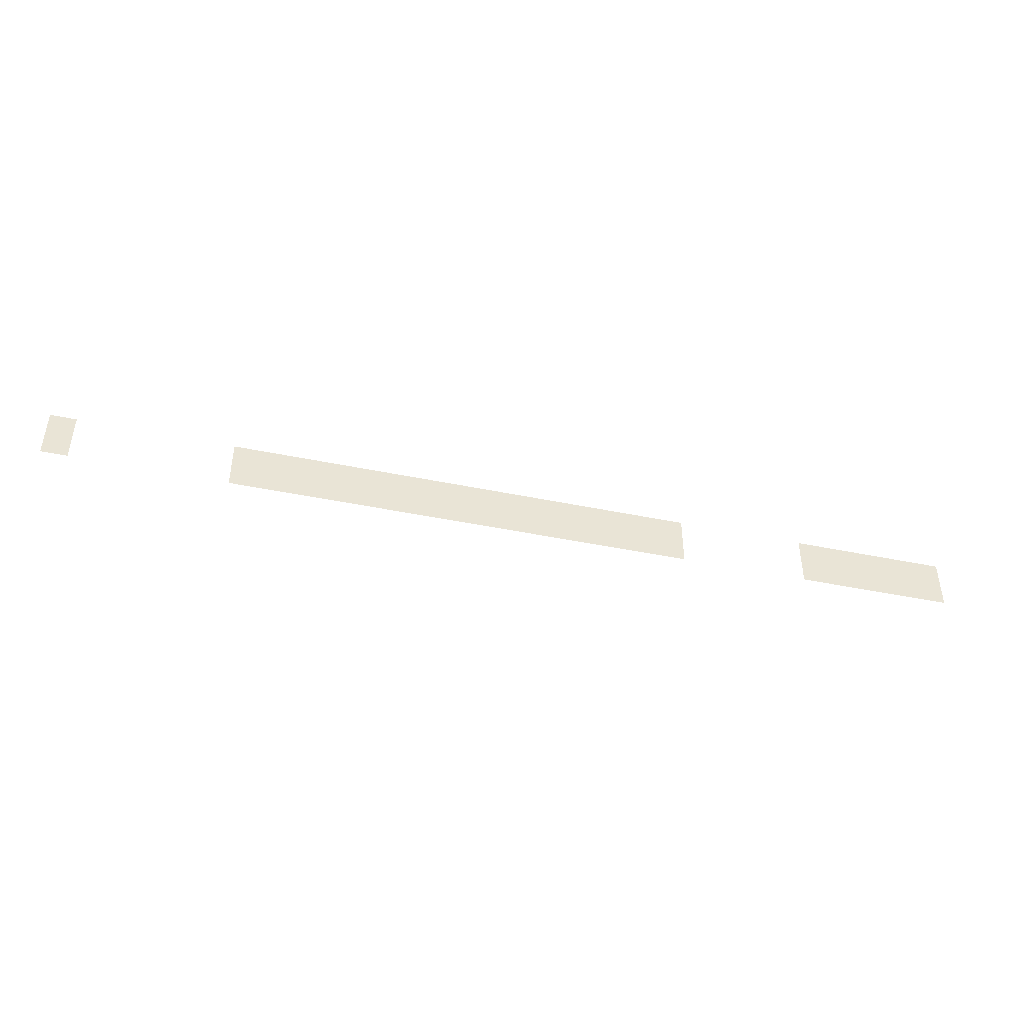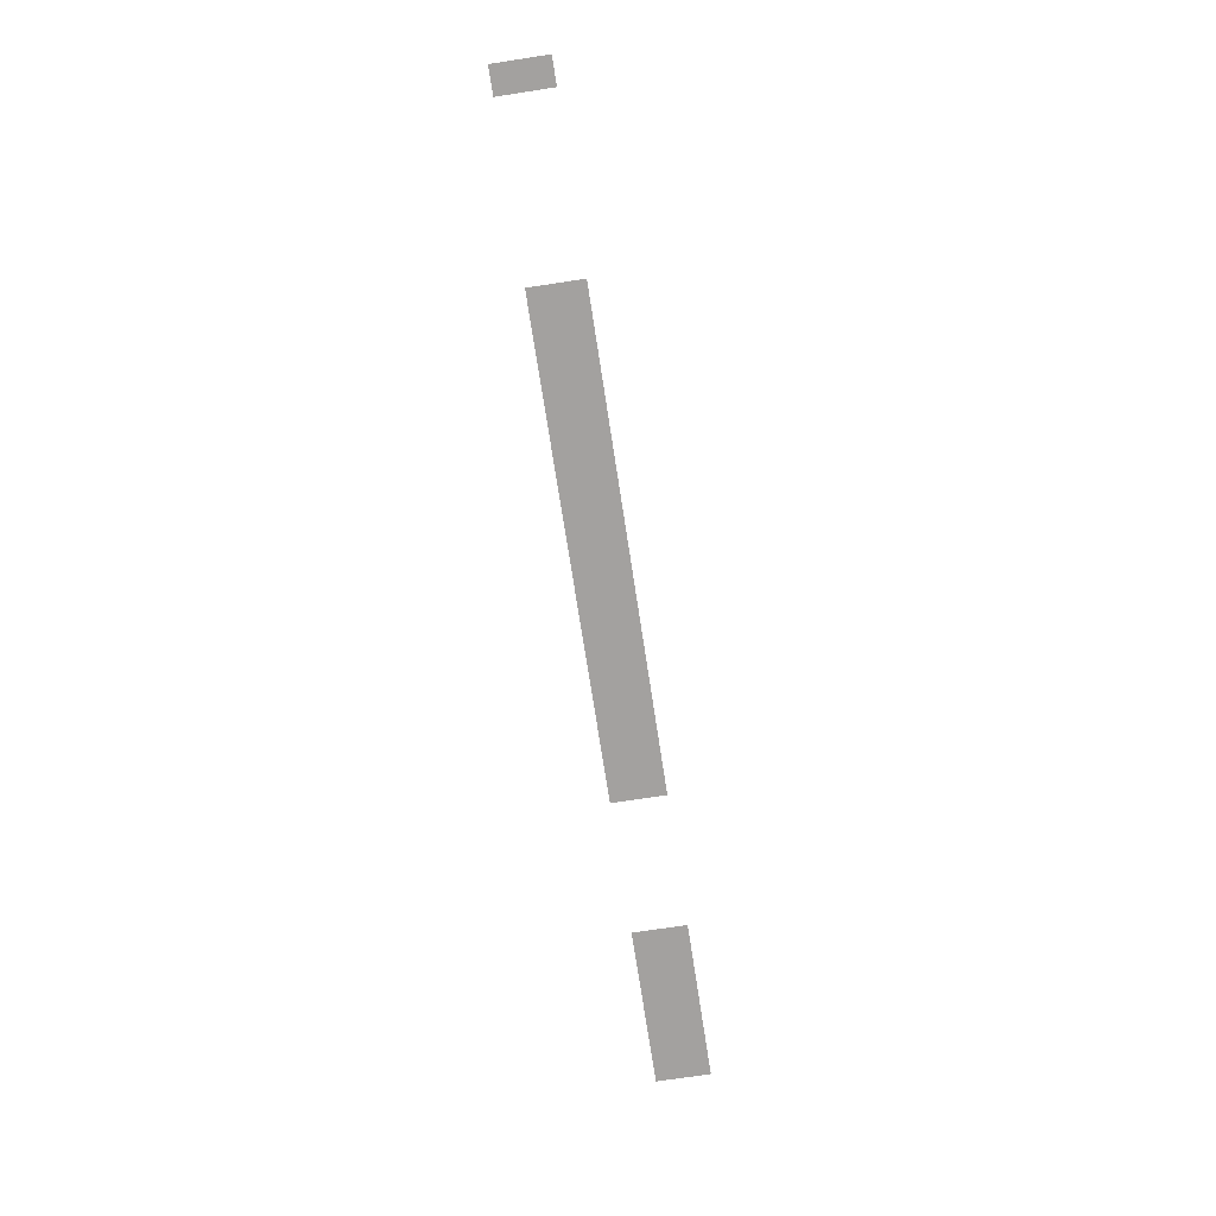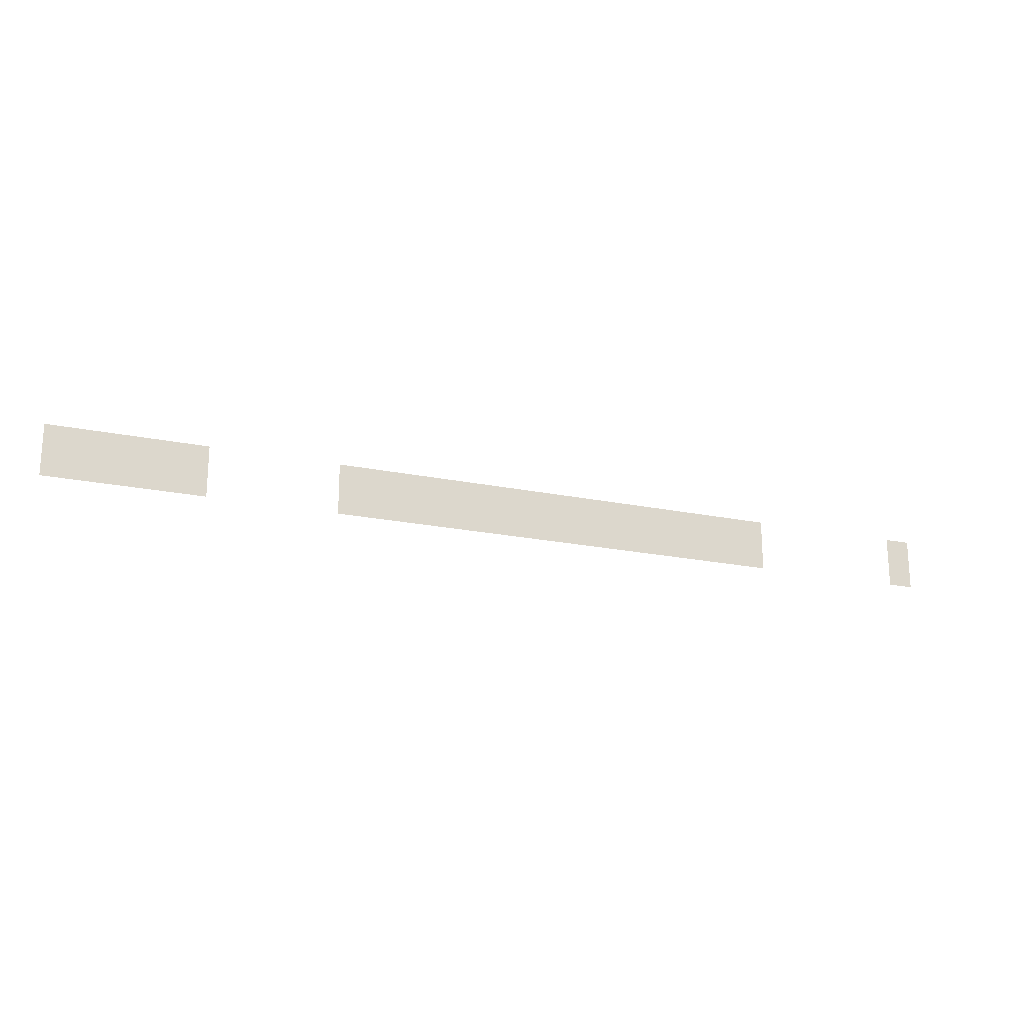
<metadata>
{"format":"obj","ext":"obj","renderer":"f3d","projection":"perspective","resolution":1024,"background":"white","views":[{"elev":-44.5,"azim":-13.6,"up":"+Y"},{"elev":-72.3,"azim":-81.3,"up":"+Z"},{"elev":-20.9,"azim":159.5,"up":"+Y"}]}
</metadata>
<code>
v 0 -408 0
v -24 -408 0
v -24 -384 0
v 0 -384 0
v -24 -408 0
v -48 -408 0
v -48 -384 0
v -24 -384 0
v -48 -408 0
v -72 -408 0
v -72 -384 0
v -48 -384 0
v -72 -408 0
v -96 -408 0
v -96 -384 0
v -72 -384 0
v -96 -408 0
v -120 -408 0
v -120 -384 0
v -96 -384 0
v -120 -408 0
v -144 -408 0
v -144 -384 0
v -120 -384 0
v -144 -408 0
v -168 -408 0
v -168 -384 0
v -144 -384 0
v -168 -408 0
v -192 -408 0
v -192 -384 0
v -168 -384 0
v -192 -408 0
v -216 -408 0
v -216 -384 0
v -192 -384 0
v -216 -408 0
v -240 -408 0
v -240 -384 0
v -216 -384 0
v -240 -408 0
v -264 -408 0
v -264 -384 0
v -240 -384 0
v -264 -408 0
v -288 -408 0
v -288 -384 0
v -264 -384 0
v -528 -408 0
v -552 -408 0
v -552 -384 0
v -528 -384 0
v -552 -408 0
v -576 -408 0
v -576 -384 0
v -552 -384 0
v -576 -408 0
v -600 -408 0
v -600 -384 0
v -576 -384 0
v -600 -408 0
v -624 -408 0
v -624 -384 0
v -600 -384 0
v -624 -408 0
v -648 -408 0
v -648 -384 0
v -624 -384 0
v -648 -408 0
v -672 -408 0
v -672 -384 0
v -648 -384 0
v -672 -408 0
v -696 -408 0
v -696 -384 0
v -672 -384 0
v -696 -408 0
v -720 -408 0
v -720 -384 0
v -696 -384 0
v -720 -408 0
v -744 -408 0
v -744 -384 0
v -720 -384 0
v -744 -408 0
v -768 -408 0
v -768 -384 0
v -744 -384 0
v -768 -408 0
v -792 -408 0
v -792 -384 0
v -768 -384 0
v -792 -408 0
v -816 -408 0
v -816 -384 0
v -792 -384 0
v -816 -408 0
v -840 -408 0
v -840 -384 0
v -816 -384 0
v -840 -408 0
v -864 -408 0
v -864 -384 0
v -840 -384 0
v -864 -408 0
v -888 -408 0
v -888 -384 0
v -864 -384 0
v -888 -408 0
v -912 -408 0
v -912 -384 0
v -888 -384 0
v -912 -408 0
v -936 -408 0
v -936 -384 0
v -912 -384 0
v -936 -408 0
v -960 -408 0
v -960 -384 0
v -936 -384 0
v -960 -408 0
v -984 -408 0
v -984 -384 0
v -960 -384 0
v -984 -408 0
v -1008 -408 0
v -1008 -384 0
v -984 -384 0
v -1008 -408 0
v -1032 -408 0
v -1032 -384 0
v -1008 -384 0
v -1032 -408 0
v -1056 -408 0
v -1056 -384 0
v -1032 -384 0
v -1056 -408 0
v -1080 -408 0
v -1080 -384 0
v -1056 -384 0
v -1080 -408 0
v -1104 -408 0
v -1104 -384 0
v -1080 -384 0
v -1104 -408 0
v -1128 -408 0
v -1128 -384 0
v -1104 -384 0
v -1128 -408 0
v -1152 -408 0
v -1152 -384 0
v -1128 -384 0
v -1152 -408 0
v -1176 -408 0
v -1176 -384 0
v -1152 -384 0
v -1176 -408 0
v -1200 -408 0
v -1200 -384 0
v -1176 -384 0
v -1200 -408 0
v -1224 -408 0
v -1224 -384 0
v -1200 -384 0
v -1224 -408 0
v -1248 -408 0
v -1248 -384 0
v -1224 -384 0
v -1248 -408 0
v -1272 -408 0
v -1272 -384 0
v -1248 -384 0
v -1272 -408 0
v -1296 -408 0
v -1296 -384 0
v -1272 -384 0
v -1296 -408 0
v -1320 -408 0
v -1320 -384 0
v -1296 -384 0
v -1320 -408 0
v -1344 -408 0
v -1344 -384 0
v -1320 -384 0
v -1344 -408 0
v -1368 -408 0
v -1368 -384 0
v -1344 -384 0
v -1368 -408 0
v -1392 -408 0
v -1392 -384 0
v -1368 -384 0
v -1680 -408 0
v -1704 -408 0
v -1704 -384 0
v -1680 -384 0
v -1704 -408 0
v -1728 -408 0
v -1728 -384 0
v -1704 -384 0
v 0 -432 0
v -24 -432 0
v -24 -408 0
v 0 -408 0
v -24 -432 0
v -48 -432 0
v -48 -408 0
v -24 -408 0
v -48 -432 0
v -72 -432 0
v -72 -408 0
v -48 -408 0
v -72 -432 0
v -96 -432 0
v -96 -408 0
v -72 -408 0
v -96 -432 0
v -120 -432 0
v -120 -408 0
v -96 -408 0
v -120 -432 0
v -144 -432 0
v -144 -408 0
v -120 -408 0
v -144 -432 0
v -168 -432 0
v -168 -408 0
v -144 -408 0
v -168 -432 0
v -192 -432 0
v -192 -408 0
v -168 -408 0
v -192 -432 0
v -216 -432 0
v -216 -408 0
v -192 -408 0
v -216 -432 0
v -240 -432 0
v -240 -408 0
v -216 -408 0
v -240 -432 0
v -264 -432 0
v -264 -408 0
v -240 -408 0
v -264 -432 0
v -288 -432 0
v -288 -408 0
v -264 -408 0
v -528 -432 0
v -552 -432 0
v -552 -408 0
v -528 -408 0
v -552 -432 0
v -576 -432 0
v -576 -408 0
v -552 -408 0
v -576 -432 0
v -600 -432 0
v -600 -408 0
v -576 -408 0
v -600 -432 0
v -624 -432 0
v -624 -408 0
v -600 -408 0
v -624 -432 0
v -648 -432 0
v -648 -408 0
v -624 -408 0
v -648 -432 0
v -672 -432 0
v -672 -408 0
v -648 -408 0
v -672 -432 0
v -696 -432 0
v -696 -408 0
v -672 -408 0
v -696 -432 0
v -720 -432 0
v -720 -408 0
v -696 -408 0
v -720 -432 0
v -744 -432 0
v -744 -408 0
v -720 -408 0
v -744 -432 0
v -768 -432 0
v -768 -408 0
v -744 -408 0
v -768 -432 0
v -792 -432 0
v -792 -408 0
v -768 -408 0
v -792 -432 0
v -816 -432 0
v -816 -408 0
v -792 -408 0
v -816 -432 0
v -840 -432 0
v -840 -408 0
v -816 -408 0
v -840 -432 0
v -864 -432 0
v -864 -408 0
v -840 -408 0
v -864 -432 0
v -888 -432 0
v -888 -408 0
v -864 -408 0
v -888 -432 0
v -912 -432 0
v -912 -408 0
v -888 -408 0
v -912 -432 0
v -936 -432 0
v -936 -408 0
v -912 -408 0
v -936 -432 0
v -960 -432 0
v -960 -408 0
v -936 -408 0
v -960 -432 0
v -984 -432 0
v -984 -408 0
v -960 -408 0
v -984 -432 0
v -1008 -432 0
v -1008 -408 0
v -984 -408 0
v -1008 -432 0
v -1032 -432 0
v -1032 -408 0
v -1008 -408 0
v -1032 -432 0
v -1056 -432 0
v -1056 -408 0
v -1032 -408 0
v -1056 -432 0
v -1080 -432 0
v -1080 -408 0
v -1056 -408 0
v -1080 -432 0
v -1104 -432 0
v -1104 -408 0
v -1080 -408 0
v -1104 -432 0
v -1128 -432 0
v -1128 -408 0
v -1104 -408 0
v -1128 -432 0
v -1152 -432 0
v -1152 -408 0
v -1128 -408 0
v -1152 -432 0
v -1176 -432 0
v -1176 -408 0
v -1152 -408 0
v -1176 -432 0
v -1200 -432 0
v -1200 -408 0
v -1176 -408 0
v -1200 -432 0
v -1224 -432 0
v -1224 -408 0
v -1200 -408 0
v -1224 -432 0
v -1248 -432 0
v -1248 -408 0
v -1224 -408 0
v -1248 -432 0
v -1272 -432 0
v -1272 -408 0
v -1248 -408 0
v -1272 -432 0
v -1296 -432 0
v -1296 -408 0
v -1272 -408 0
v -1296 -432 0
v -1320 -432 0
v -1320 -408 0
v -1296 -408 0
v -1320 -432 0
v -1344 -432 0
v -1344 -408 0
v -1320 -408 0
v -1344 -432 0
v -1368 -432 0
v -1368 -408 0
v -1344 -408 0
v -1368 -432 0
v -1392 -432 0
v -1392 -408 0
v -1368 -408 0
v -1680 -432 0
v -1704 -432 0
v -1704 -408 0
v -1680 -408 0
v -1704 -432 0
v -1728 -432 0
v -1728 -408 0
v -1704 -408 0
v 0 -456 0
v -24 -456 0
v -24 -432 0
v 0 -432 0
v -24 -456 0
v -48 -456 0
v -48 -432 0
v -24 -432 0
v -48 -456 0
v -72 -456 0
v -72 -432 0
v -48 -432 0
v -72 -456 0
v -96 -456 0
v -96 -432 0
v -72 -432 0
v -96 -456 0
v -120 -456 0
v -120 -432 0
v -96 -432 0
v -120 -456 0
v -144 -456 0
v -144 -432 0
v -120 -432 0
v -144 -456 0
v -168 -456 0
v -168 -432 0
v -144 -432 0
v -168 -456 0
v -192 -456 0
v -192 -432 0
v -168 -432 0
v -192 -456 0
v -216 -456 0
v -216 -432 0
v -192 -432 0
v -216 -456 0
v -240 -456 0
v -240 -432 0
v -216 -432 0
v -240 -456 0
v -264 -456 0
v -264 -432 0
v -240 -432 0
v -264 -456 0
v -288 -456 0
v -288 -432 0
v -264 -432 0
v -528 -456 0
v -552 -456 0
v -552 -432 0
v -528 -432 0
v -552 -456 0
v -576 -456 0
v -576 -432 0
v -552 -432 0
v -576 -456 0
v -600 -456 0
v -600 -432 0
v -576 -432 0
v -600 -456 0
v -624 -456 0
v -624 -432 0
v -600 -432 0
v -624 -456 0
v -648 -456 0
v -648 -432 0
v -624 -432 0
v -648 -456 0
v -672 -456 0
v -672 -432 0
v -648 -432 0
v -672 -456 0
v -696 -456 0
v -696 -432 0
v -672 -432 0
v -696 -456 0
v -720 -456 0
v -720 -432 0
v -696 -432 0
v -720 -456 0
v -744 -456 0
v -744 -432 0
v -720 -432 0
v -744 -456 0
v -768 -456 0
v -768 -432 0
v -744 -432 0
v -768 -456 0
v -792 -456 0
v -792 -432 0
v -768 -432 0
v -792 -456 0
v -816 -456 0
v -816 -432 0
v -792 -432 0
v -816 -456 0
v -840 -456 0
v -840 -432 0
v -816 -432 0
v -840 -456 0
v -864 -456 0
v -864 -432 0
v -840 -432 0
v -864 -456 0
v -888 -456 0
v -888 -432 0
v -864 -432 0
v -888 -456 0
v -912 -456 0
v -912 -432 0
v -888 -432 0
v -912 -456 0
v -936 -456 0
v -936 -432 0
v -912 -432 0
v -936 -456 0
v -960 -456 0
v -960 -432 0
v -936 -432 0
v -960 -456 0
v -984 -456 0
v -984 -432 0
v -960 -432 0
v -984 -456 0
v -1008 -456 0
v -1008 -432 0
v -984 -432 0
v -1008 -456 0
v -1032 -456 0
v -1032 -432 0
v -1008 -432 0
v -1032 -456 0
v -1056 -456 0
v -1056 -432 0
v -1032 -432 0
v -1056 -456 0
v -1080 -456 0
v -1080 -432 0
v -1056 -432 0
v -1080 -456 0
v -1104 -456 0
v -1104 -432 0
v -1080 -432 0
v -1104 -456 0
v -1128 -456 0
v -1128 -432 0
v -1104 -432 0
v -1128 -456 0
v -1152 -456 0
v -1152 -432 0
v -1128 -432 0
v -1152 -456 0
v -1176 -456 0
v -1176 -432 0
v -1152 -432 0
v -1176 -456 0
v -1200 -456 0
v -1200 -432 0
v -1176 -432 0
v -1200 -456 0
v -1224 -456 0
v -1224 -432 0
v -1200 -432 0
v -1224 -456 0
v -1248 -456 0
v -1248 -432 0
v -1224 -432 0
v -1248 -456 0
v -1272 -456 0
v -1272 -432 0
v -1248 -432 0
v -1272 -456 0
v -1296 -456 0
v -1296 -432 0
v -1272 -432 0
v -1296 -456 0
v -1320 -456 0
v -1320 -432 0
v -1296 -432 0
v -1320 -456 0
v -1344 -456 0
v -1344 -432 0
v -1320 -432 0
v -1344 -456 0
v -1368 -456 0
v -1368 -432 0
v -1344 -432 0
v -1368 -456 0
v -1392 -456 0
v -1392 -432 0
v -1368 -432 0
v -1680 -456 0
v -1704 -456 0
v -1704 -432 0
v -1680 -432 0
v -1704 -456 0
v -1728 -456 0
v -1728 -432 0
v -1704 -432 0
v 0 -480 0
v -24 -480 0
v -24 -456 0
v 0 -456 0
v -24 -480 0
v -48 -480 0
v -48 -456 0
v -24 -456 0
v -48 -480 0
v -72 -480 0
v -72 -456 0
v -48 -456 0
v -72 -480 0
v -96 -480 0
v -96 -456 0
v -72 -456 0
v -96 -480 0
v -120 -480 0
v -120 -456 0
v -96 -456 0
v -120 -480 0
v -144 -480 0
v -144 -456 0
v -120 -456 0
v -144 -480 0
v -168 -480 0
v -168 -456 0
v -144 -456 0
v -168 -480 0
v -192 -480 0
v -192 -456 0
v -168 -456 0
v -192 -480 0
v -216 -480 0
v -216 -456 0
v -192 -456 0
v -216 -480 0
v -240 -480 0
v -240 -456 0
v -216 -456 0
v -240 -480 0
v -264 -480 0
v -264 -456 0
v -240 -456 0
v -264 -480 0
v -288 -480 0
v -288 -456 0
v -264 -456 0
v -528 -480 0
v -552 -480 0
v -552 -456 0
v -528 -456 0
v -552 -480 0
v -576 -480 0
v -576 -456 0
v -552 -456 0
v -576 -480 0
v -600 -480 0
v -600 -456 0
v -576 -456 0
v -600 -480 0
v -624 -480 0
v -624 -456 0
v -600 -456 0
v -624 -480 0
v -648 -480 0
v -648 -456 0
v -624 -456 0
v -648 -480 0
v -672 -480 0
v -672 -456 0
v -648 -456 0
v -672 -480 0
v -696 -480 0
v -696 -456 0
v -672 -456 0
v -696 -480 0
v -720 -480 0
v -720 -456 0
v -696 -456 0
v -720 -480 0
v -744 -480 0
v -744 -456 0
v -720 -456 0
v -744 -480 0
v -768 -480 0
v -768 -456 0
v -744 -456 0
v -768 -480 0
v -792 -480 0
v -792 -456 0
v -768 -456 0
v -792 -480 0
v -816 -480 0
v -816 -456 0
v -792 -456 0
v -816 -480 0
v -840 -480 0
v -840 -456 0
v -816 -456 0
v -840 -480 0
v -864 -480 0
v -864 -456 0
v -840 -456 0
v -864 -480 0
v -888 -480 0
v -888 -456 0
v -864 -456 0
v -888 -480 0
v -912 -480 0
v -912 -456 0
v -888 -456 0
v -912 -480 0
v -936 -480 0
v -936 -456 0
v -912 -456 0
v -936 -480 0
v -960 -480 0
v -960 -456 0
v -936 -456 0
v -960 -480 0
v -984 -480 0
v -984 -456 0
v -960 -456 0
v -984 -480 0
v -1008 -480 0
v -1008 -456 0
v -984 -456 0
v -1008 -480 0
v -1032 -480 0
v -1032 -456 0
v -1008 -456 0
v -1032 -480 0
v -1056 -480 0
v -1056 -456 0
v -1032 -456 0
v -1056 -480 0
v -1080 -480 0
v -1080 -456 0
v -1056 -456 0
v -1080 -480 0
v -1104 -480 0
v -1104 -456 0
v -1080 -456 0
v -1104 -480 0
v -1128 -480 0
v -1128 -456 0
v -1104 -456 0
v -1128 -480 0
v -1152 -480 0
v -1152 -456 0
v -1128 -456 0
v -1152 -480 0
v -1176 -480 0
v -1176 -456 0
v -1152 -456 0
v -1176 -480 0
v -1200 -480 0
v -1200 -456 0
v -1176 -456 0
v -1200 -480 0
v -1224 -480 0
v -1224 -456 0
v -1200 -456 0
v -1224 -480 0
v -1248 -480 0
v -1248 -456 0
v -1224 -456 0
v -1248 -480 0
v -1272 -480 0
v -1272 -456 0
v -1248 -456 0
v -1272 -480 0
v -1296 -480 0
v -1296 -456 0
v -1272 -456 0
v -1296 -480 0
v -1320 -480 0
v -1320 -456 0
v -1296 -456 0
v -1320 -480 0
v -1344 -480 0
v -1344 -456 0
v -1320 -456 0
v -1344 -480 0
v -1368 -480 0
v -1368 -456 0
v -1344 -456 0
v -1368 -480 0
v -1392 -480 0
v -1392 -456 0
v -1368 -456 0
v -1680 -480 0
v -1704 -480 0
v -1704 -456 0
v -1680 -456 0
v -1704 -480 0
v -1728 -480 0
v -1728 -456 0
v -1704 -456 0
g TMX_1_4_mesh_0002
f 1 2 3 4
f 5 6 7 8
f 9 10 11 12
f 13 14 15 16
f 17 18 19 20
f 21 22 23 24
f 25 26 27 28
f 29 30 31 32
f 33 34 35 36
f 37 38 39 40
f 41 42 43 44
f 45 46 47 48
f 49 50 51 52
f 53 54 55 56
f 57 58 59 60
f 61 62 63 64
f 65 66 67 68
f 69 70 71 72
f 73 74 75 76
f 77 78 79 80
f 81 82 83 84
f 85 86 87 88
f 89 90 91 92
f 93 94 95 96
f 97 98 99 100
f 101 102 103 104
f 105 106 107 108
f 109 110 111 112
f 113 114 115 116
f 117 118 119 120
f 121 122 123 124
f 125 126 127 128
f 129 130 131 132
f 133 134 135 136
f 137 138 139 140
f 141 142 143 144
f 145 146 147 148
f 149 150 151 152
f 153 154 155 156
f 157 158 159 160
f 161 162 163 164
f 165 166 167 168
f 169 170 171 172
f 173 174 175 176
f 177 178 179 180
f 181 182 183 184
f 185 186 187 188
f 189 190 191 192
f 193 194 195 196
f 197 198 199 200
f 201 202 203 204
f 205 206 207 208
f 209 210 211 212
f 213 214 215 216
f 217 218 219 220
f 221 222 223 224
f 225 226 227 228
f 229 230 231 232
f 233 234 235 236
f 237 238 239 240
f 241 242 243 244
f 245 246 247 248
f 249 250 251 252
f 253 254 255 256
f 257 258 259 260
f 261 262 263 264
f 265 266 267 268
f 269 270 271 272
f 273 274 275 276
f 277 278 279 280
f 281 282 283 284
f 285 286 287 288
f 289 290 291 292
f 293 294 295 296
f 297 298 299 300
f 301 302 303 304
f 305 306 307 308
f 309 310 311 312
f 313 314 315 316
f 317 318 319 320
f 321 322 323 324
f 325 326 327 328
f 329 330 331 332
f 333 334 335 336
f 337 338 339 340
f 341 342 343 344
f 345 346 347 348
f 349 350 351 352
f 353 354 355 356
f 357 358 359 360
f 361 362 363 364
f 365 366 367 368
f 369 370 371 372
f 373 374 375 376
f 377 378 379 380
f 381 382 383 384
f 385 386 387 388
f 389 390 391 392
f 393 394 395 396
f 397 398 399 400
f 401 402 403 404
f 405 406 407 408
f 409 410 411 412
f 413 414 415 416
f 417 418 419 420
f 421 422 423 424
f 425 426 427 428
f 429 430 431 432
f 433 434 435 436
f 437 438 439 440
f 441 442 443 444
f 445 446 447 448
f 449 450 451 452
f 453 454 455 456
f 457 458 459 460
f 461 462 463 464
f 465 466 467 468
f 469 470 471 472
f 473 474 475 476
f 477 478 479 480
f 481 482 483 484
f 485 486 487 488
f 489 490 491 492
f 493 494 495 496
f 497 498 499 500
f 501 502 503 504
f 505 506 507 508
f 509 510 511 512
f 513 514 515 516
f 517 518 519 520
f 521 522 523 524
f 525 526 527 528
f 529 530 531 532
f 533 534 535 536
f 537 538 539 540
f 541 542 543 544
f 545 546 547 548
f 549 550 551 552
f 553 554 555 556
f 557 558 559 560
f 561 562 563 564
f 565 566 567 568
f 569 570 571 572
f 573 574 575 576
f 577 578 579 580
f 581 582 583 584
f 585 586 587 588
f 589 590 591 592
f 593 594 595 596
f 597 598 599 600
f 601 602 603 604
f 605 606 607 608
f 609 610 611 612
f 613 614 615 616
f 617 618 619 620
f 621 622 623 624
f 625 626 627 628
f 629 630 631 632
f 633 634 635 636
f 637 638 639 640
f 641 642 643 644
f 645 646 647 648
f 649 650 651 652
f 653 654 655 656
f 657 658 659 660
f 661 662 663 664
f 665 666 667 668
f 669 670 671 672
f 673 674 675 676
f 677 678 679 680
f 681 682 683 684
f 685 686 687 688
f 689 690 691 692
f 693 694 695 696
f 697 698 699 700
f 701 702 703 704
f 705 706 707 708
f 709 710 711 712
f 713 714 715 716
f 717 718 719 720
f 721 722 723 724
f 725 726 727 728
f 729 730 731 732
f 733 734 735 736
f 737 738 739 740
f 741 742 743 744
f 745 746 747 748
f 749 750 751 752
f 753 754 755 756
f 757 758 759 760
f 761 762 763 764
f 765 766 767 768
f 769 770 771 772
f 773 774 775 776
f 777 778 779 780
f 781 782 783 784
f 785 786 787 788
f 789 790 791 792
f 793 794 795 796
f 797 798 799 800

</code>
